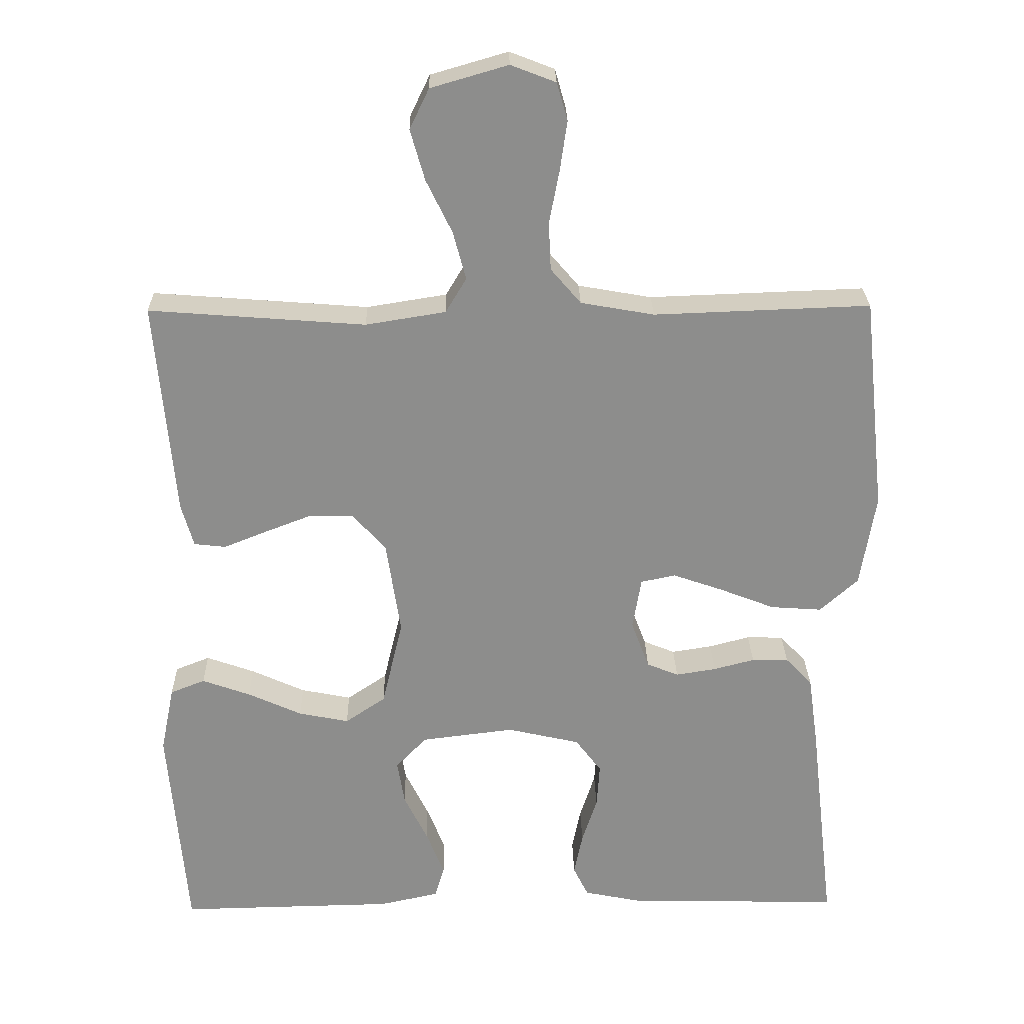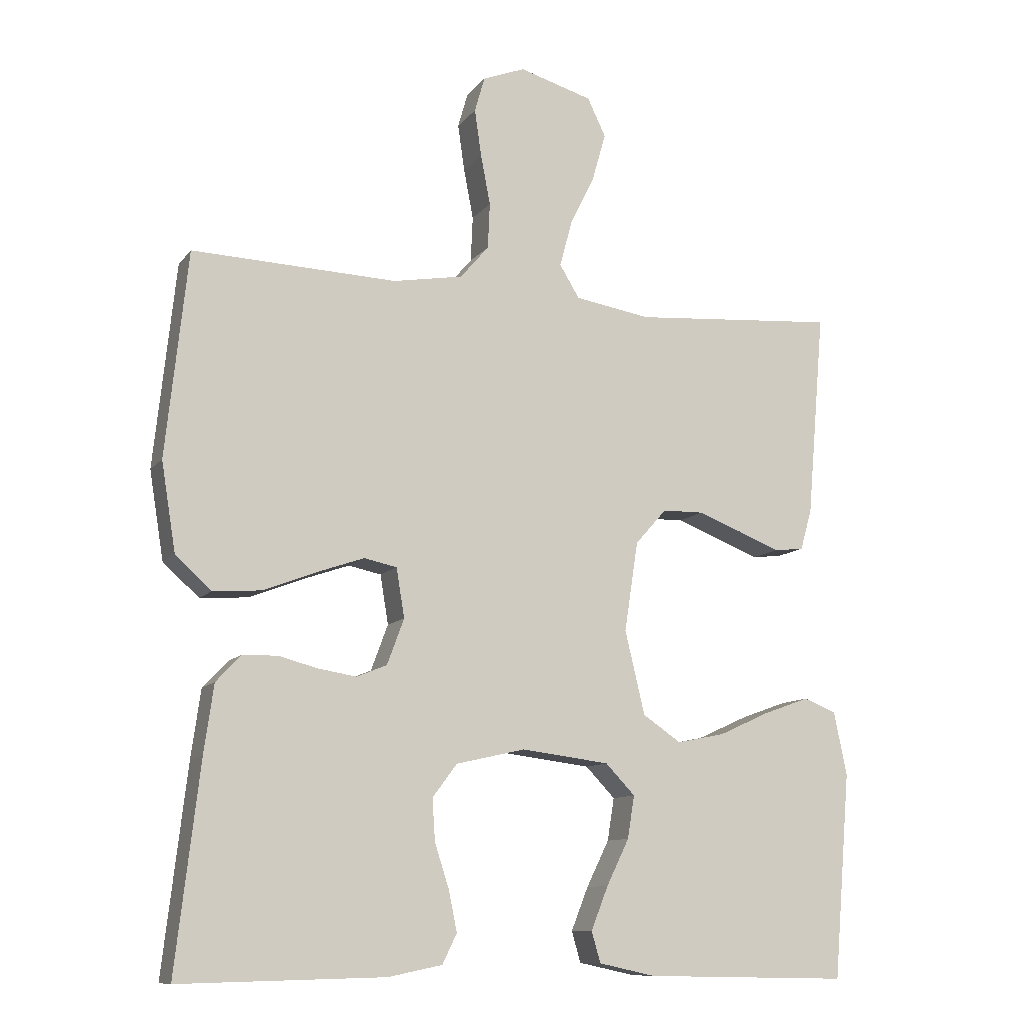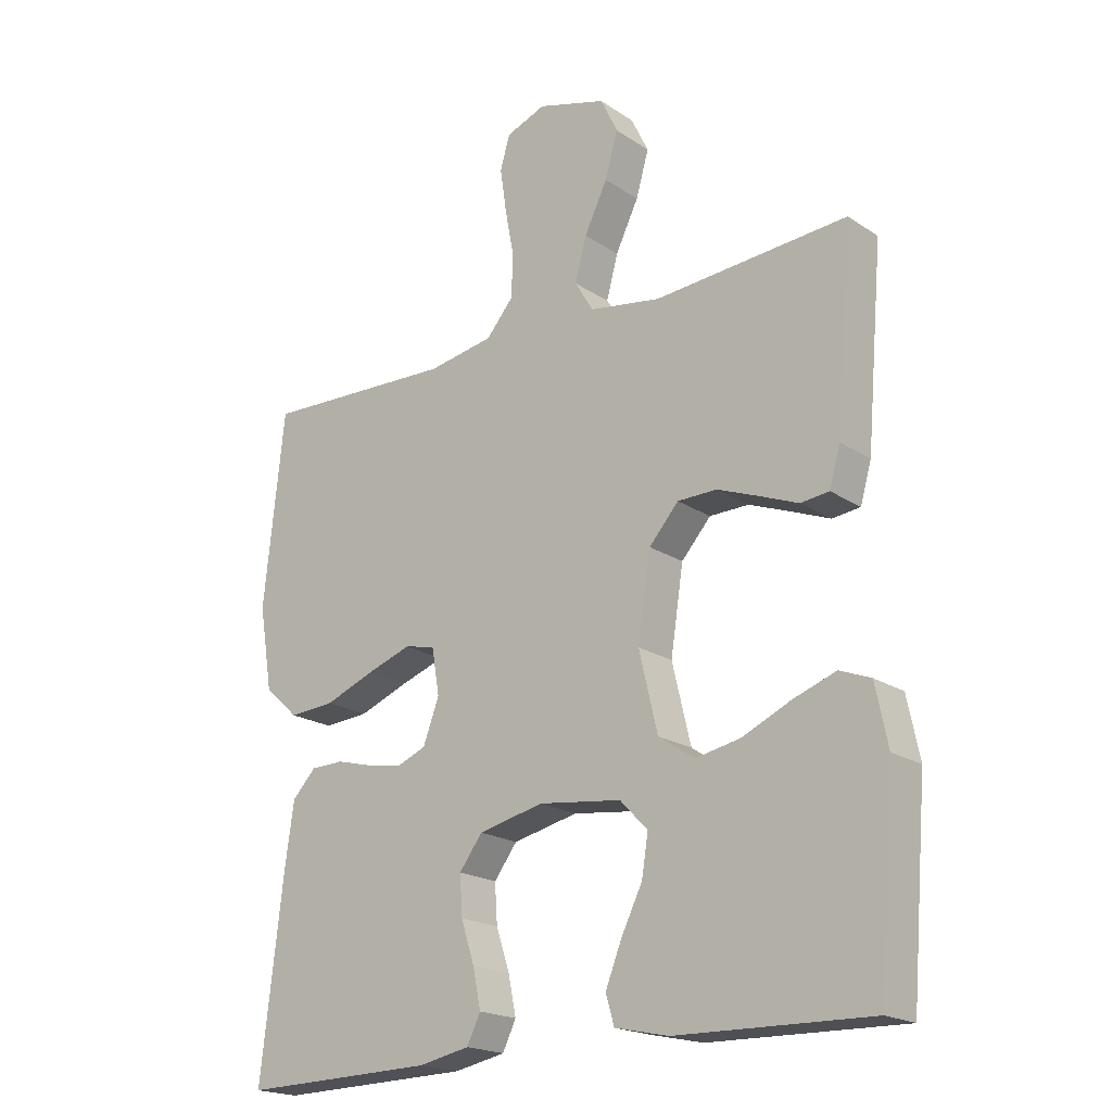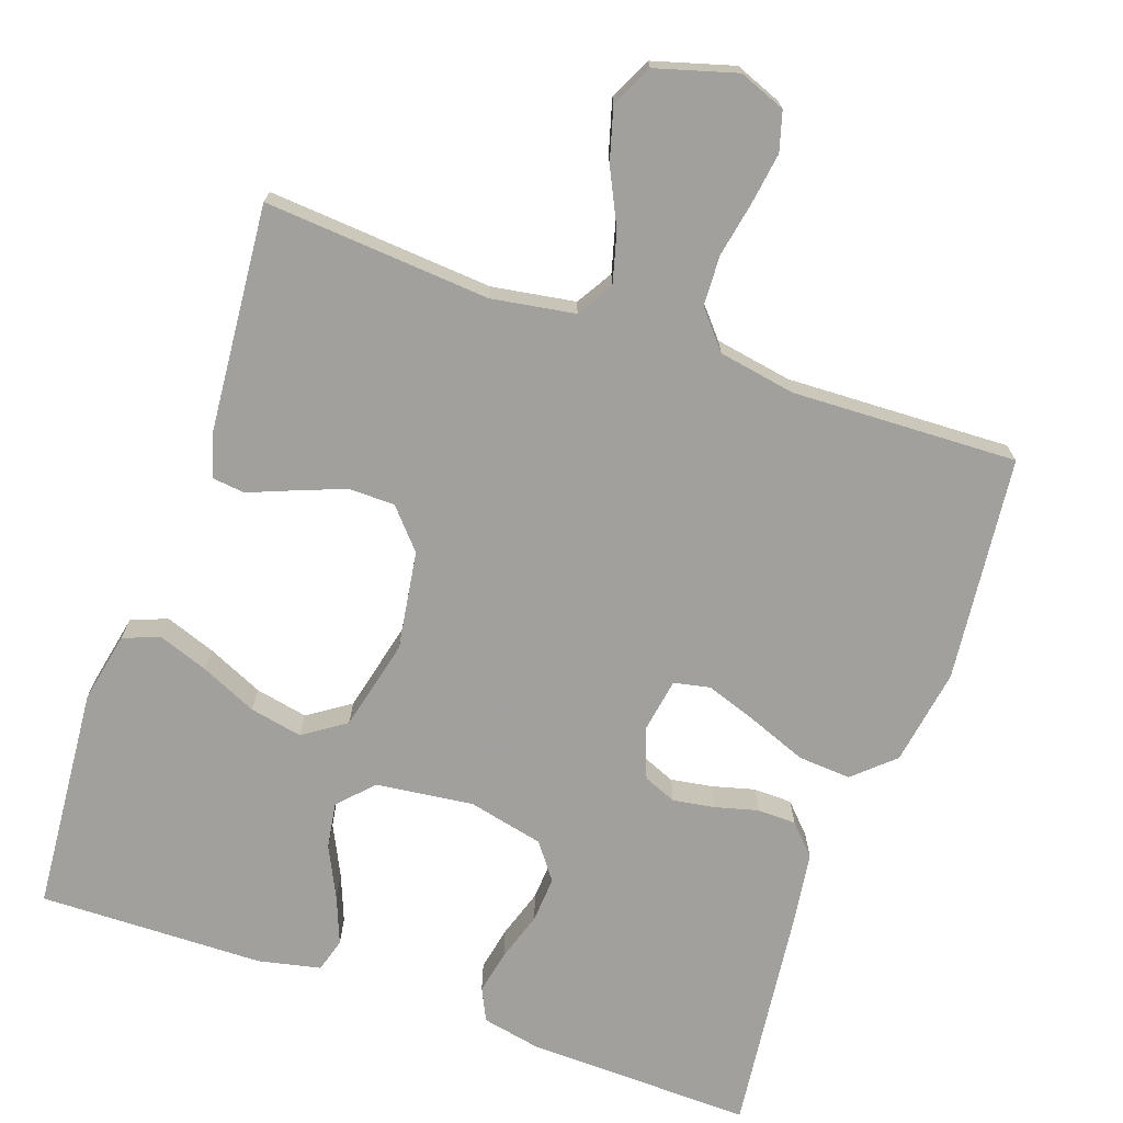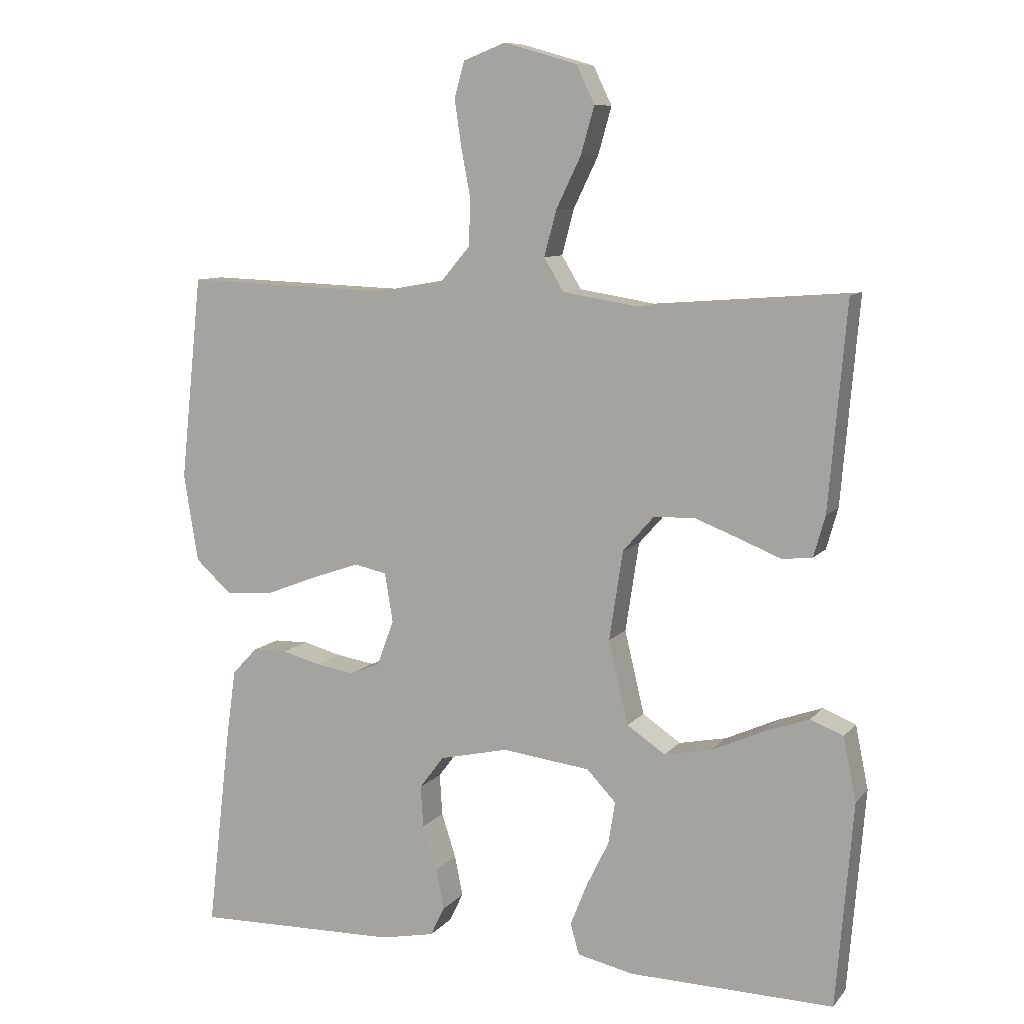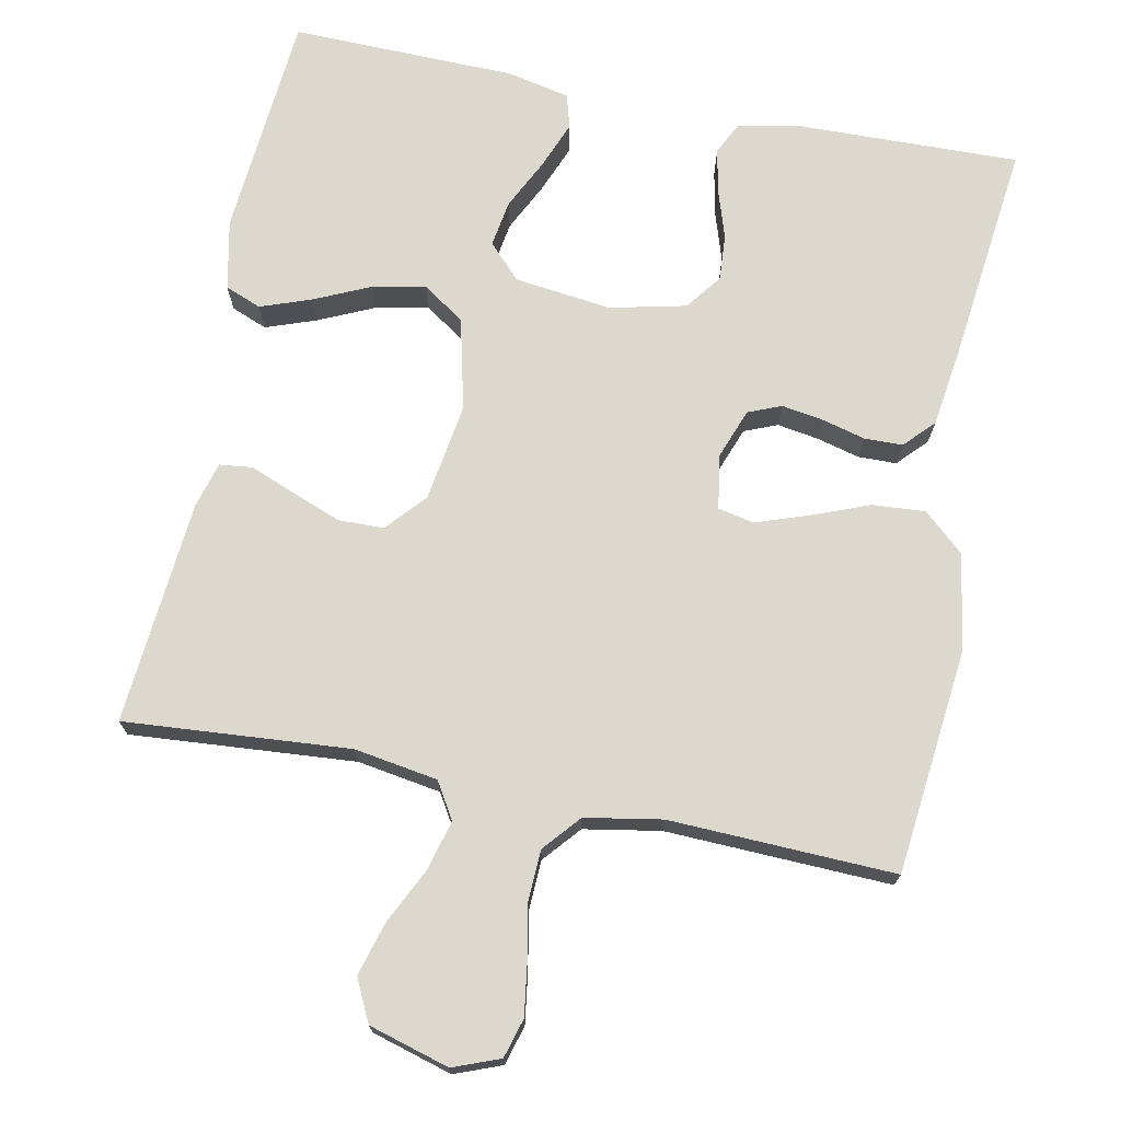
<metadata>
{"format":"obj","ext":"obj","renderer":"f3d","projection":"perspective","resolution":1024,"background":"white","views":[{"elev":25.6,"azim":-1.1,"up":"+Z"},{"elev":-10.6,"azim":157.9,"up":"+Z"},{"elev":-19.7,"azim":-140.6,"up":"+Z"},{"elev":-71.7,"azim":-19.3,"up":"+Y"},{"elev":9.0,"azim":-157.7,"up":"+Z"},{"elev":72.2,"azim":11.3,"up":"+Y"}]}
</metadata>
<code>
v -0.5 0.07 0.5
v -0.2 0.07 0.477
v -0.089 0.07 0.495
v -0.06 0.07 0.543
v -0.078 0.07 0.61
v -0.114 0.07 0.684
v -0.134 0.07 0.754
v -0.107 0.07 0.81
v 0 0.07 0.841
v 0.062 0.07 0.817
v 0.077 0.07 0.765
v 0.067 0.07 0.696
v 0.053 0.07 0.623
v 0.056 0.07 0.556
v 0.098 0.07 0.507
v 0.2 0.07 0.489
v 0.5 0.07 0.5
v 0.532 0.07 0.2
v 0.511 0.07 0.071
v 0.458 0.07 0.023
v 0.387 0.07 0.028
v 0.31 0.07 0.058
v 0.241 0.07 0.082
v 0.193 0.07 0.072
v 0.181 0.07 0
v 0.206 0.07 -0.067
v 0.25 0.07 -0.085
v 0.306 0.07 -0.076
v 0.363 0.07 -0.061
v 0.414 0.07 -0.062
v 0.451 0.07 -0.101
v 0.465 0.07 -0.2
v 0.5 0.07 -0.5
v 0.2 0.07 -0.493
v 0.121 0.07 -0.477
v 0.1 0.07 -0.434
v 0.112 0.07 -0.375
v 0.133 0.07 -0.31
v 0.137 0.07 -0.249
v 0.101 0.07 -0.201
v 0 0.07 -0.178
v -0.129 0.07 -0.194
v -0.172 0.07 -0.239
v -0.162 0.07 -0.301
v -0.129 0.07 -0.368
v -0.104 0.07 -0.431
v -0.117 0.07 -0.476
v -0.2 0.07 -0.494
v -0.5 0.07 -0.5
v -0.525 0.07 -0.2
v -0.506 0.07 -0.107
v -0.458 0.07 -0.088
v -0.391 0.07 -0.112
v -0.316 0.07 -0.146
v -0.246 0.07 -0.16
v -0.19 0.07 -0.122
v -0.161 0.07 0
v -0.181 0.07 0.131
v -0.227 0.07 0.183
v -0.288 0.07 0.184
v -0.353 0.07 0.159
v -0.413 0.07 0.135
v -0.457 0.07 0.14
v -0.474 0.07 0.2
v -0.5 0 0.5
v -0.2 0 0.477
v -0.089 0 0.495
v -0.06 0 0.543
v -0.078 0 0.61
v -0.114 0 0.684
v -0.134 0 0.754
v -0.107 0 0.81
v 0 0 0.841
v 0.062 0 0.817
v 0.077 0 0.765
v 0.067 0 0.696
v 0.053 0 0.623
v 0.056 0 0.556
v 0.098 0 0.507
v 0.2 0 0.489
v 0.5 0 0.5
v 0.532 0 0.2
v 0.511 0 0.071
v 0.458 0 0.023
v 0.387 0 0.028
v 0.31 0 0.058
v 0.241 0 0.082
v 0.193 0 0.072
v 0.181 0 0
v 0.206 0 -0.067
v 0.25 0 -0.085
v 0.306 0 -0.076
v 0.363 0 -0.061
v 0.414 0 -0.062
v 0.451 0 -0.101
v 0.465 0 -0.2
v 0.5 0 -0.5
v 0.2 0 -0.493
v 0.121 0 -0.477
v 0.1 0 -0.434
v 0.112 0 -0.375
v 0.133 0 -0.31
v 0.137 0 -0.249
v 0.101 0 -0.201
v 0 0 -0.178
v -0.129 0 -0.194
v -0.172 0 -0.239
v -0.162 0 -0.301
v -0.129 0 -0.368
v -0.104 0 -0.431
v -0.117 0 -0.476
v -0.2 0 -0.494
v -0.5 0 -0.5
v -0.525 0 -0.2
v -0.506 0 -0.107
v -0.458 0 -0.088
v -0.391 0 -0.112
v -0.316 0 -0.146
v -0.246 0 -0.16
v -0.19 0 -0.122
v -0.161 0 0
v -0.181 0 0.131
v -0.227 0 0.183
v -0.288 0 0.184
v -0.353 0 0.159
v -0.413 0 0.135
v -0.457 0 0.14
v -0.474 0 0.2
f 64 1 2
f 63 64 2
f 62 63 2
f 61 62 2
f 60 61 2 3
f 59 60 3
f 58 59 3 4
f 57 58 4
f 52 53 54
f 51 52 54
f 50 51 54
f 49 50 54
f 48 49 54
f 47 48 54
f 46 47 54
f 45 46 54
f 44 45 54
f 43 44 54 55
f 42 43 55 56
f 36 37 38
f 35 36 38
f 34 35 38
f 33 34 38
f 32 33 38
f 31 32 38
f 30 31 38
f 29 30 38
f 28 29 38
f 27 28 38 39
f 26 27 39 40
f 20 21 22
f 19 20 22
f 18 19 22
f 17 18 22
f 16 17 22
f 15 16 22 23
f 14 15 23 24
f 11 12 13
f 10 11 13
f 9 10 13
f 8 9 13
f 7 8 13
f 6 7 13
f 5 6 13
f 4 5 13 14
f 14 24 25
f 4 14 25
f 57 4 25
f 57 25 26
f 56 57 26
f 42 56 26
f 41 42 26
f 26 40 41
f 66 65 128
f 66 128 127
f 66 127 126
f 66 126 125
f 67 66 125 124
f 67 124 123
f 68 67 123 122
f 68 122 121
f 118 117 116
f 118 116 115
f 118 115 114
f 118 114 113
f 118 113 112
f 118 112 111
f 118 111 110
f 118 110 109
f 118 109 108
f 119 118 108 107
f 120 119 107 106
f 102 101 100
f 102 100 99
f 102 99 98
f 102 98 97
f 102 97 96
f 102 96 95
f 102 95 94
f 102 94 93
f 102 93 92
f 103 102 92 91
f 104 103 91 90
f 86 85 84
f 86 84 83
f 86 83 82
f 86 82 81
f 86 81 80
f 87 86 80 79
f 88 87 79 78
f 77 76 75
f 77 75 74
f 77 74 73
f 77 73 72
f 77 72 71
f 77 71 70
f 77 70 69
f 78 77 69 68
f 89 88 78
f 89 78 68
f 89 68 121
f 90 89 121
f 90 121 120
f 90 120 106
f 90 106 105
f 105 104 90
f 1 65 66 2
f 2 66 67 3
f 3 67 68 4
f 4 68 69 5
f 5 69 70 6
f 6 70 71 7
f 7 71 72 8
f 8 72 73 9
f 9 73 74 10
f 10 74 75 11
f 11 75 76 12
f 12 76 77 13
f 13 77 78 14
f 14 78 79 15
f 15 79 80 16
f 16 80 81 17
f 17 81 82 18
f 18 82 83 19
f 19 83 84 20
f 20 84 85 21
f 21 85 86 22
f 22 86 87 23
f 23 87 88 24
f 24 88 89 25
f 25 89 90 26
f 26 90 91 27
f 27 91 92 28
f 28 92 93 29
f 29 93 94 30
f 30 94 95 31
f 31 95 96 32
f 32 96 97 33
f 33 97 98 34
f 34 98 99 35
f 35 99 100 36
f 36 100 101 37
f 37 101 102 38
f 38 102 103 39
f 39 103 104 40
f 40 104 105 41
f 41 105 106 42
f 42 106 107 43
f 43 107 108 44
f 44 108 109 45
f 45 109 110 46
f 46 110 111 47
f 47 111 112 48
f 48 112 113 49
f 49 113 114 50
f 50 114 115 51
f 51 115 116 52
f 52 116 117 53
f 53 117 118 54
f 54 118 119 55
f 55 119 120 56
f 56 120 121 57
f 57 121 122 58
f 58 122 123 59
f 59 123 124 60
f 60 124 125 61
f 61 125 126 62
f 62 126 127 63
f 63 127 128 64
f 64 128 65 1

</code>
